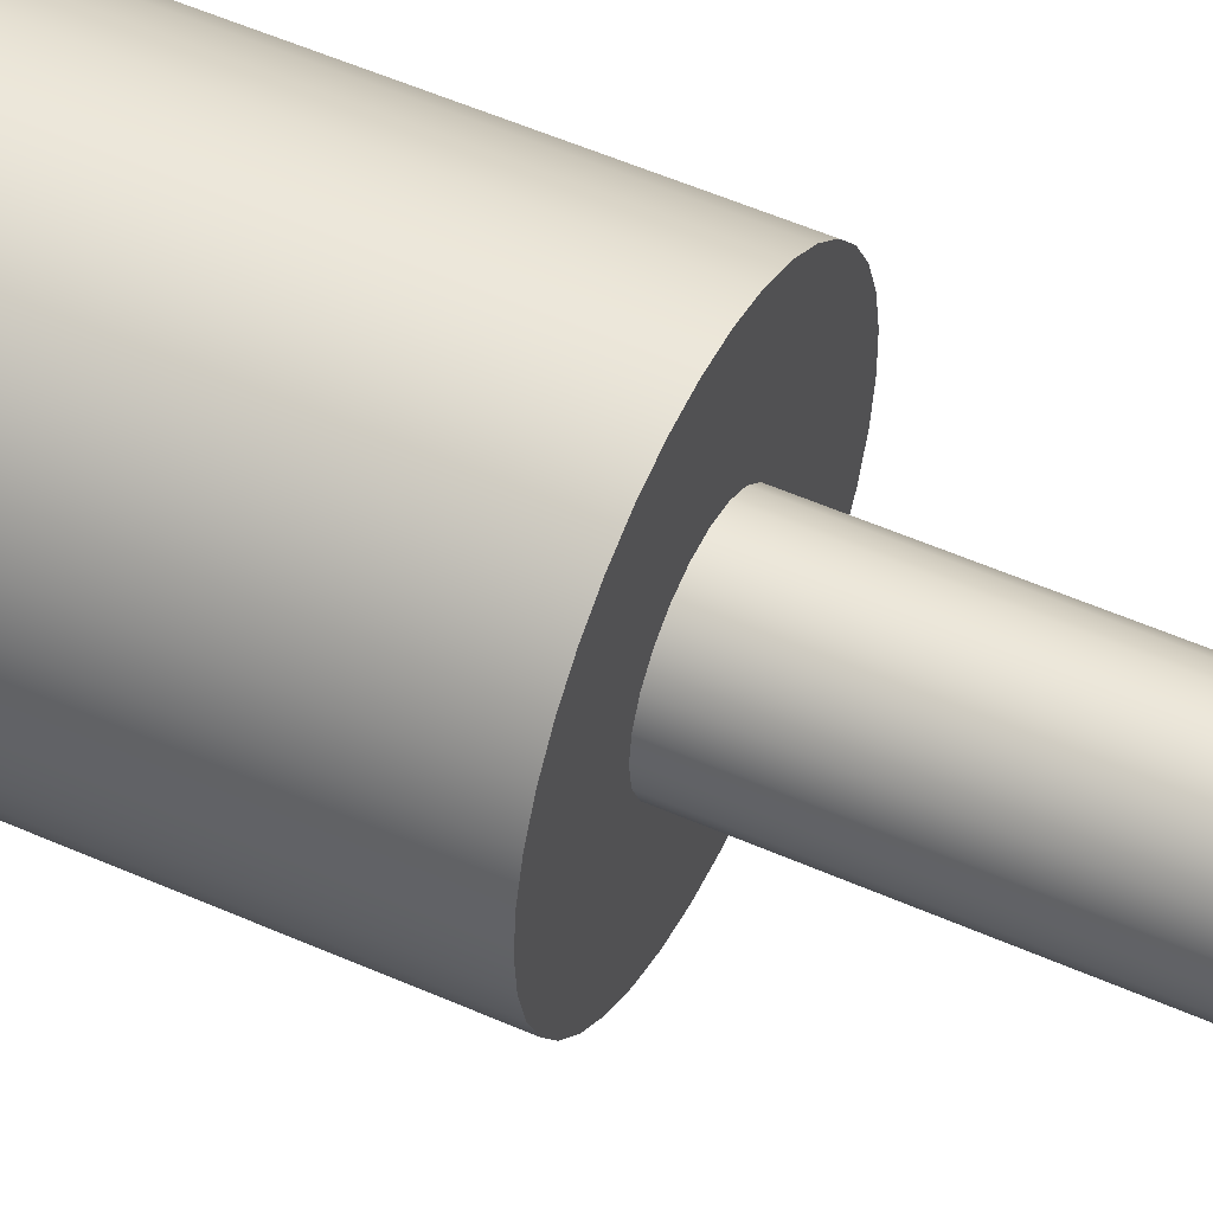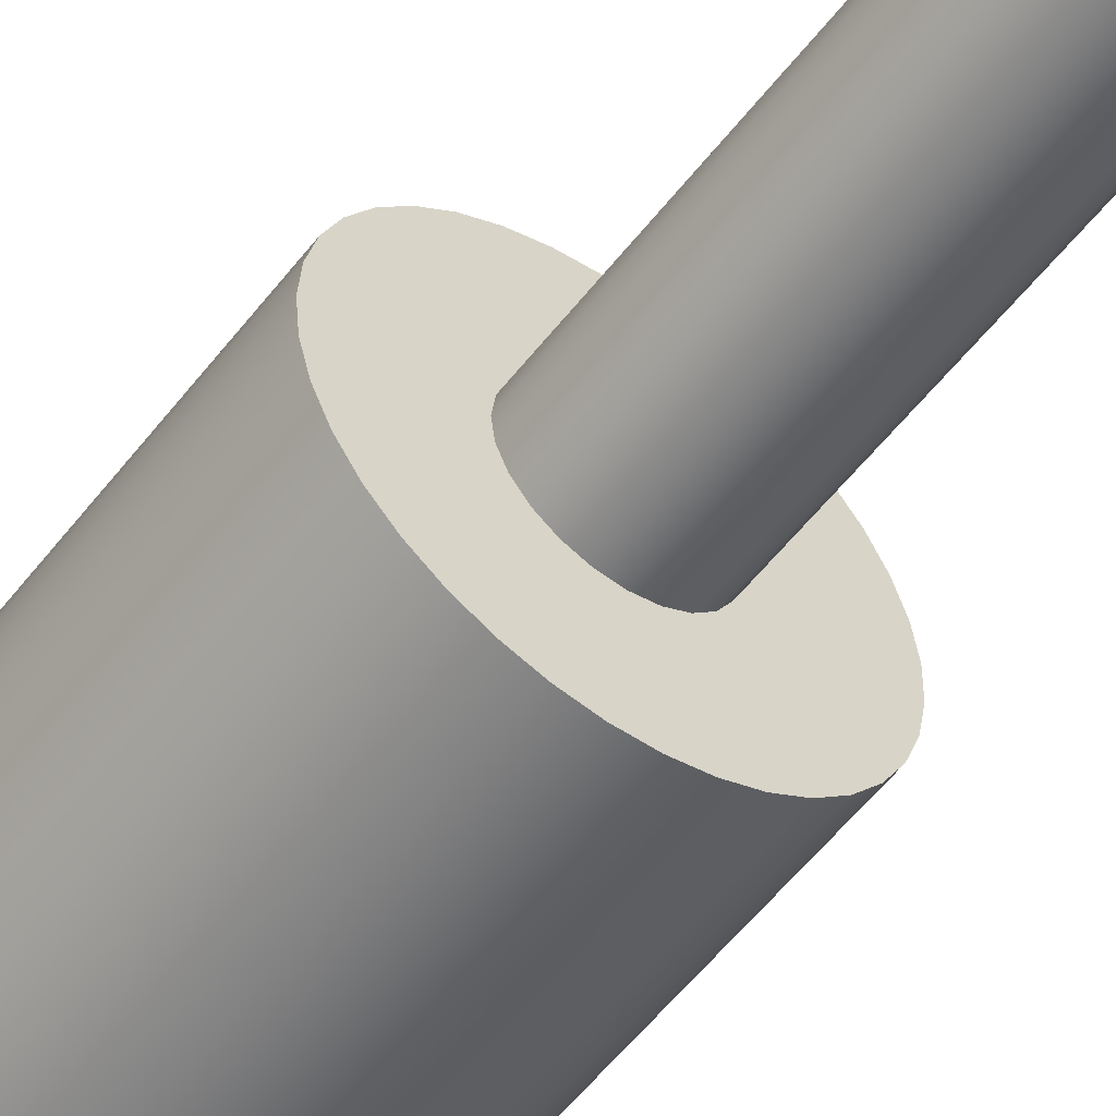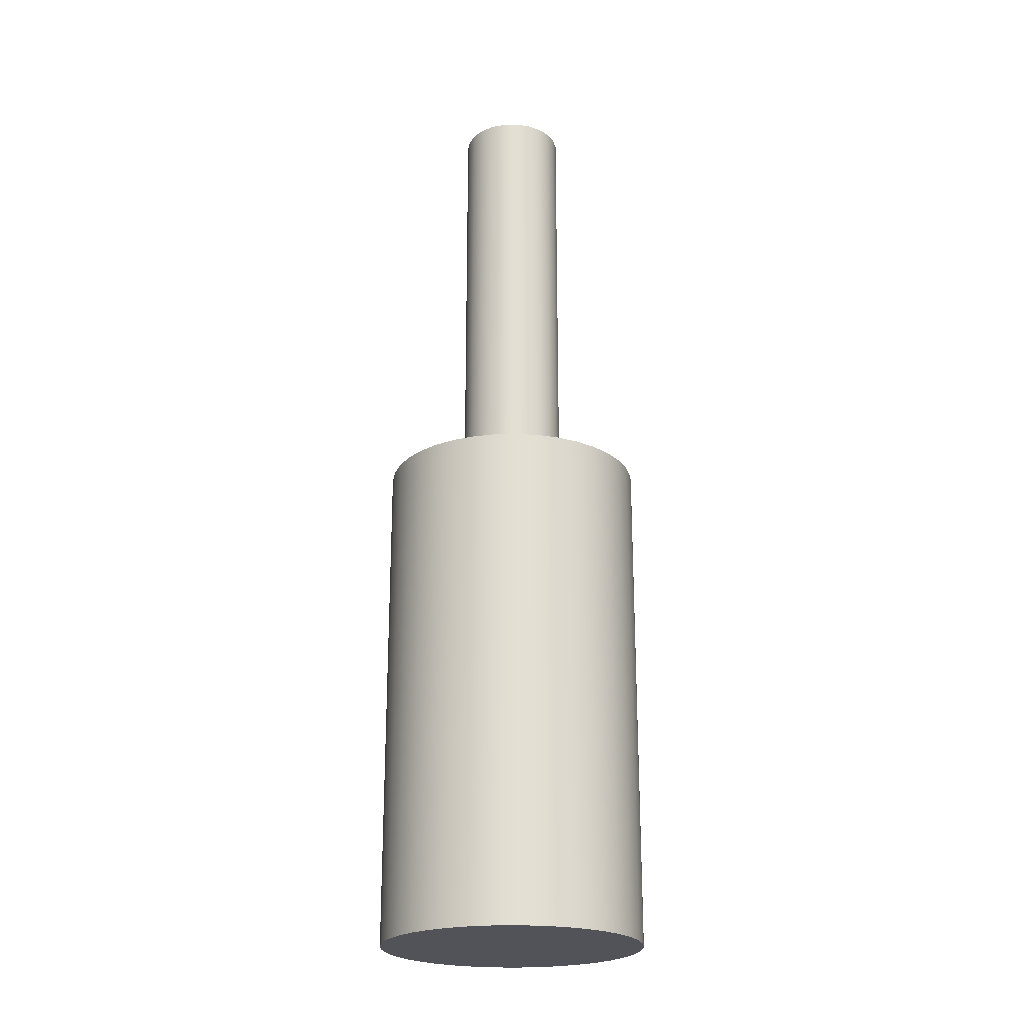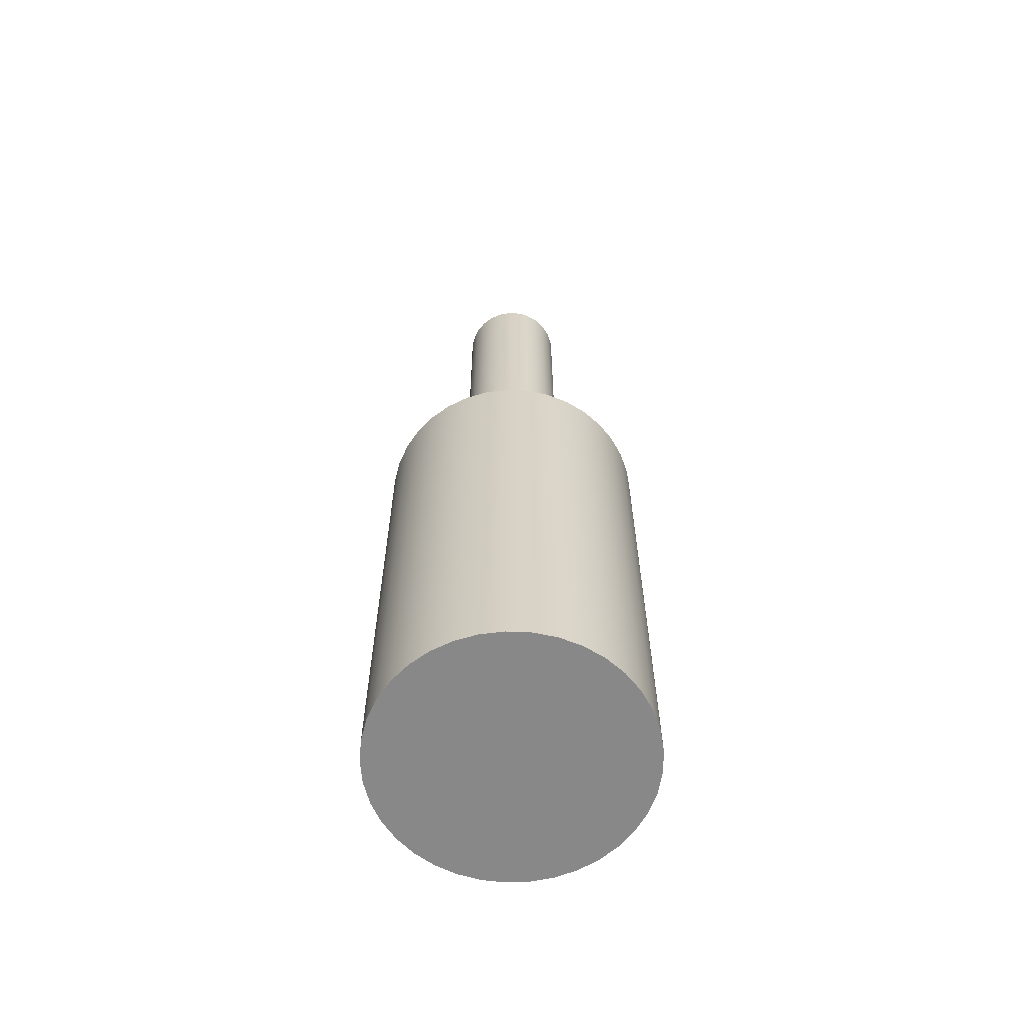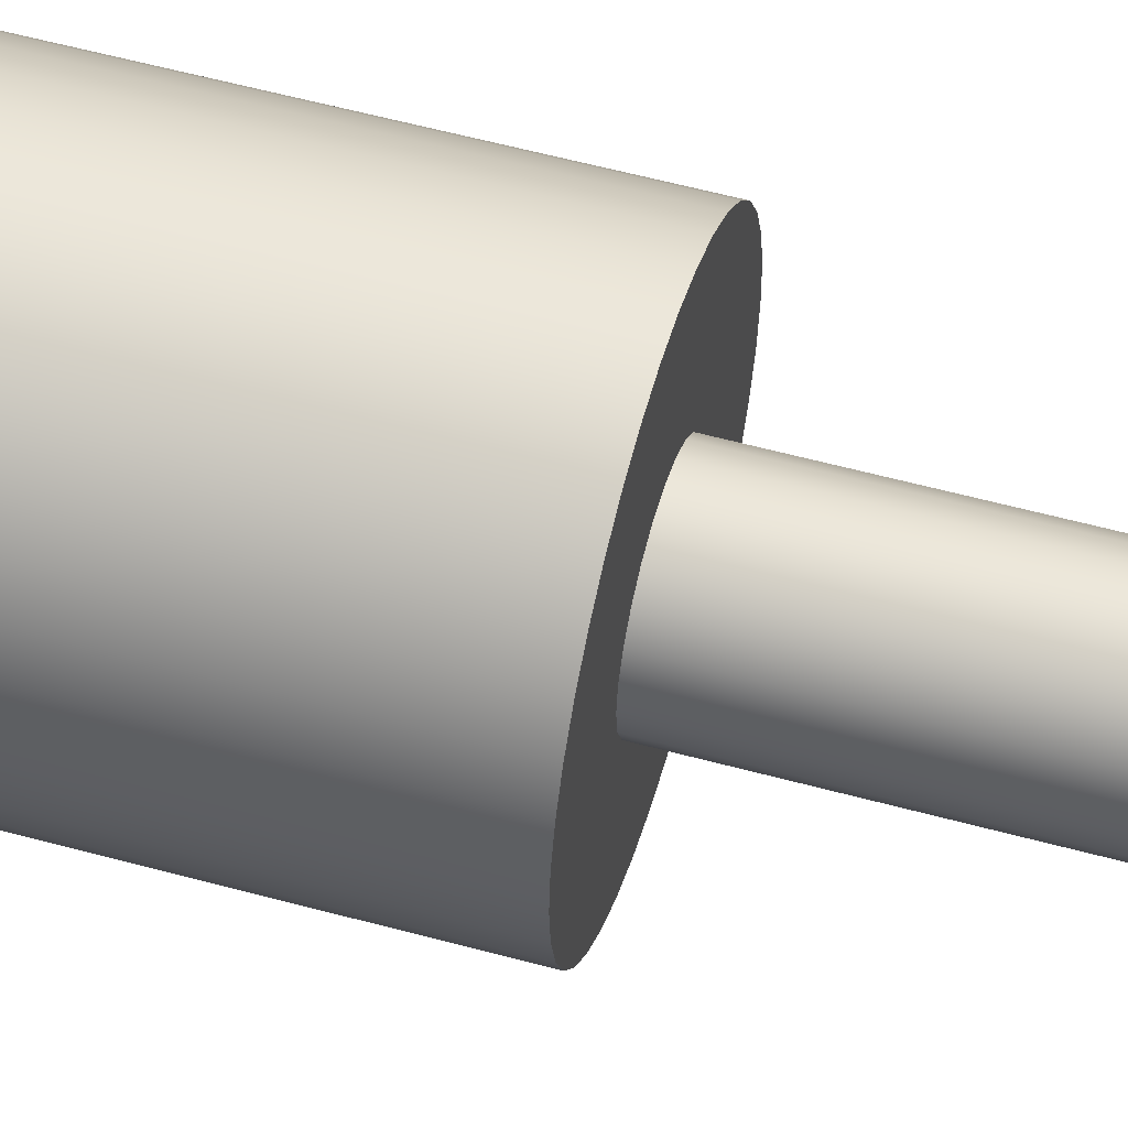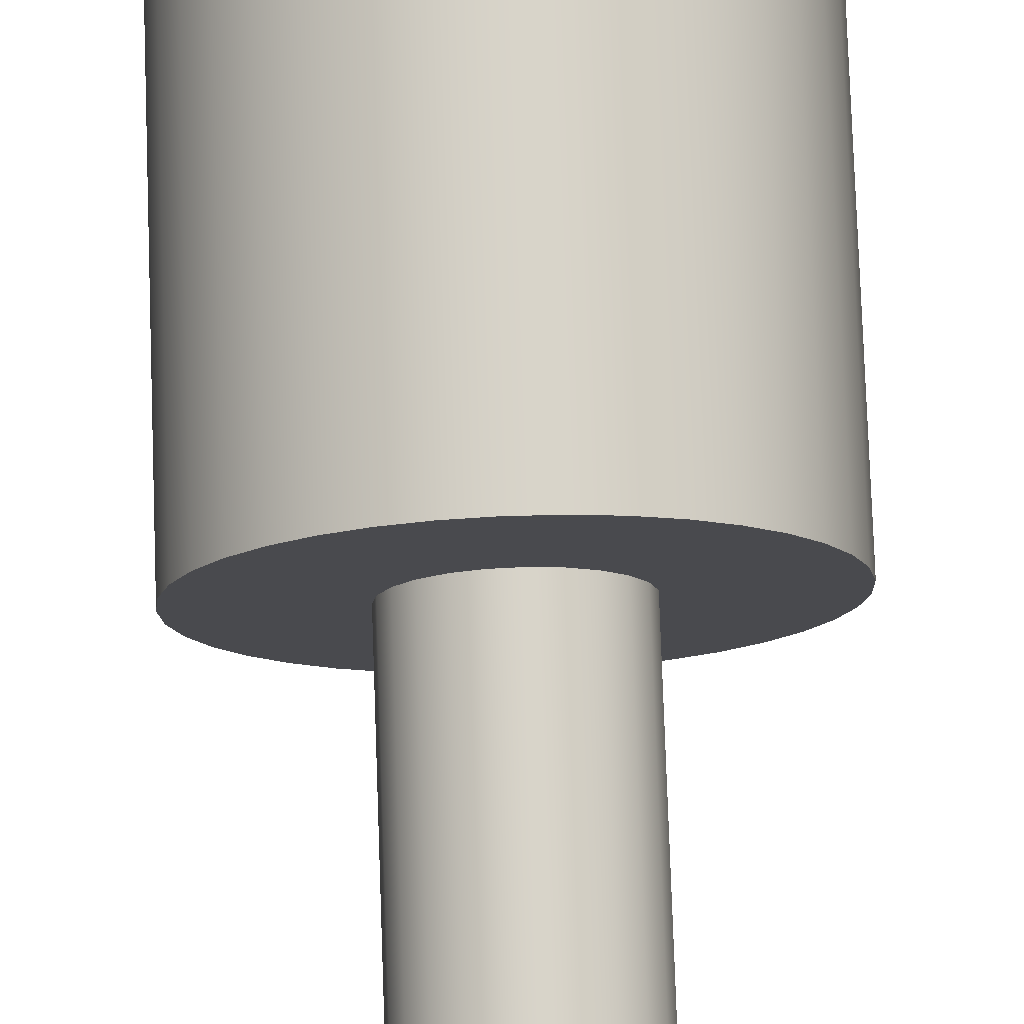
<metadata>
{"format":"obj","ext":"obj","renderer":"f3d","projection":"perspective","resolution":1024,"background":"white","views":[{"elev":51.7,"azim":-64.2,"up":"+Y"},{"elev":-54.8,"azim":-36.8,"up":"+Y"},{"elev":-22.7,"azim":92.8,"up":"+Z"},{"elev":-62.7,"azim":126.4,"up":"+Z"},{"elev":55.6,"azim":-73.9,"up":"+Y"},{"elev":76.5,"azim":-2.0,"up":"+Y"}]}
</metadata>
<code>
v -0.024 -2.939e-18 0.43
v -0.02311 0.006475 0.43
v -0.02051 0.01247 0.43
v -0.01638 0.01754 0.43
v -0.01104 0.02131 0.43
v -0.004883 0.0235 0.43
v 0.001638 0.02394 0.43
v 0.008037 0.02261 0.43
v 0.01384 0.01961 0.43
v 0.01862 0.01515 0.43
v 0.02201 0.009562 0.43
v 0.02378 0.003268 0.43
v 0.02378 -0.003268 0.43
v 0.02201 -0.009562 0.43
v 0.01862 -0.01515 0.43
v 0.01384 -0.01961 0.43
v 0.008037 -0.02261 0.43
v 0.001638 -0.02394 0.43
v -0.004883 -0.0235 0.43
v -0.01104 -0.02131 0.43
v -0.01638 -0.01754 0.43
v -0.02051 -0.01247 0.43
v -0.02311 -0.006475 0.43
v -0.024 -2.939e-18 0.23
v -0.02311 -0.006475 0.23
v -0.02051 -0.01247 0.23
v -0.01638 -0.01754 0.23
v -0.01104 -0.02131 0.23
v -0.004883 -0.0235 0.23
v 0.001638 -0.02394 0.23
v 0.008037 -0.02261 0.23
v 0.01384 -0.01961 0.23
v 0.01862 -0.01515 0.23
v 0.02201 -0.009562 0.23
v 0.02378 -0.003268 0.23
v 0.02378 0.003268 0.23
v 0.02201 0.009562 0.23
v 0.01862 0.01515 0.23
v 0.01384 0.01961 0.23
v 0.008037 0.02261 0.23
v 0.001638 0.02394 0.23
v -0.004883 0.0235 0.23
v -0.01104 0.02131 0.23
v -0.01638 0.01754 0.23
v -0.02051 0.01247 0.23
v -0.02311 0.006475 0.23
v -0.024 -2.939e-18 0.23
v -0.024 -2.939e-18 0.43
v -0.024 -2.939e-18 0.43
v -0.02311 -0.006475 0.43
v -0.02051 -0.01247 0.43
v -0.01638 -0.01754 0.43
v -0.01104 -0.02131 0.43
v -0.004883 -0.0235 0.43
v 0.001638 -0.02394 0.43
v 0.008037 -0.02261 0.43
v 0.01384 -0.01961 0.43
v 0.01862 -0.01515 0.43
v 0.02201 -0.009562 0.43
v 0.02378 -0.003268 0.43
v 0.02378 0.003268 0.43
v 0.02201 0.009562 0.43
v 0.01862 0.01515 0.43
v 0.01384 0.01961 0.43
v 0.008037 0.02261 0.43
v 0.001638 0.02394 0.43
v -0.004883 0.0235 0.43
v -0.01104 0.02131 0.43
v -0.01638 0.01754 0.43
v -0.02051 0.01247 0.43
v -0.02311 0.006475 0.43
v -0.06 -7.348e-18 0.23
v -0.05914 0.01014 0.23
v -0.05657 0.01999 0.23
v -0.05238 0.02926 0.23
v -0.04668 0.03769 0.23
v -0.03964 0.04504 0.23
v -0.03146 0.05109 0.23
v -0.02237 0.05567 0.23
v -0.01264 0.05865 0.23
v -0.002546 0.05995 0.23
v 0.007621 0.05951 0.23
v 0.01757 0.05737 0.23
v 0.02701 0.05358 0.23
v 0.03568 0.04824 0.23
v 0.04332 0.04152 0.23
v 0.04971 0.0336 0.23
v 0.05467 0.02471 0.23
v 0.05806 0.01512 0.23
v 0.05978 0.005088 0.23
v 0.05978 -0.005088 0.23
v 0.05806 -0.01512 0.23
v 0.05467 -0.02471 0.23
v 0.04971 -0.0336 0.23
v 0.04332 -0.04152 0.23
v 0.03568 -0.04824 0.23
v 0.02701 -0.05358 0.23
v 0.01757 -0.05737 0.23
v 0.007621 -0.05951 0.23
v -0.002546 -0.05995 0.23
v -0.01264 -0.05865 0.23
v -0.02237 -0.05567 0.23
v -0.03146 -0.05109 0.23
v -0.03964 -0.04504 0.23
v -0.04668 -0.03769 0.23
v -0.05238 -0.02926 0.23
v -0.05657 -0.01999 0.23
v -0.05914 -0.01014 0.23
v -0.06 -7.348e-18 0
v -0.05914 -0.01014 0
v -0.05657 -0.01999 0
v -0.05238 -0.02926 0
v -0.04668 -0.03769 0
v -0.03964 -0.04504 0
v -0.03146 -0.05109 0
v -0.02237 -0.05567 0
v -0.01264 -0.05865 0
v -0.002546 -0.05995 0
v 0.007621 -0.05951 0
v 0.01757 -0.05737 0
v 0.02701 -0.05358 0
v 0.03568 -0.04824 0
v 0.04332 -0.04152 0
v 0.04971 -0.0336 0
v 0.05467 -0.02471 0
v 0.05806 -0.01512 0
v 0.05978 -0.005088 0
v 0.05978 0.005088 0
v 0.05806 0.01512 0
v 0.05467 0.02471 0
v 0.04971 0.0336 0
v 0.04332 0.04152 0
v 0.03568 0.04824 0
v 0.02701 0.05358 0
v 0.01757 0.05737 0
v 0.007621 0.05951 0
v -0.002546 0.05995 0
v -0.01264 0.05865 0
v -0.02237 0.05567 0
v -0.03146 0.05109 0
v -0.03964 0.04504 0
v -0.04668 0.03769 0
v -0.05238 0.02926 0
v -0.05657 0.01999 0
v -0.05914 0.01014 0
v -0.06 -7.348e-18 0
v -0.06 -7.348e-18 0.23
v -0.024 -2.939e-18 0.23
v -0.02311 0.006475 0.23
v -0.02051 0.01247 0.23
v -0.01638 0.01754 0.23
v -0.01104 0.02131 0.23
v -0.004883 0.0235 0.23
v 0.001638 0.02394 0.23
v 0.008037 0.02261 0.23
v 0.01384 0.01961 0.23
v 0.01862 0.01515 0.23
v 0.02201 0.009562 0.23
v 0.02378 0.003268 0.23
v 0.02378 -0.003268 0.23
v 0.02201 -0.009562 0.23
v 0.01862 -0.01515 0.23
v 0.01384 -0.01961 0.23
v 0.008037 -0.02261 0.23
v 0.001638 -0.02394 0.23
v -0.004883 -0.0235 0.23
v -0.01104 -0.02131 0.23
v -0.01638 -0.01754 0.23
v -0.02051 -0.01247 0.23
v -0.02311 -0.006475 0.23
v -0.06 -7.348e-18 0.23
v -0.05914 -0.01014 0.23
v -0.05657 -0.01999 0.23
v -0.05238 -0.02926 0.23
v -0.04668 -0.03769 0.23
v -0.03964 -0.04504 0.23
v -0.03146 -0.05109 0.23
v -0.02237 -0.05567 0.23
v -0.01264 -0.05865 0.23
v -0.002546 -0.05995 0.23
v 0.007621 -0.05951 0.23
v 0.01757 -0.05737 0.23
v 0.02701 -0.05358 0.23
v 0.03568 -0.04824 0.23
v 0.04332 -0.04152 0.23
v 0.04971 -0.0336 0.23
v 0.05467 -0.02471 0.23
v 0.05806 -0.01512 0.23
v 0.05978 -0.005088 0.23
v 0.05978 0.005088 0.23
v 0.05806 0.01512 0.23
v 0.05467 0.02471 0.23
v 0.04971 0.0336 0.23
v 0.04332 0.04152 0.23
v 0.03568 0.04824 0.23
v 0.02701 0.05358 0.23
v 0.01757 0.05737 0.23
v 0.007621 0.05951 0.23
v -0.002546 0.05995 0.23
v -0.01264 0.05865 0.23
v -0.02237 0.05567 0.23
v -0.03146 0.05109 0.23
v -0.03964 0.04504 0.23
v -0.04668 0.03769 0.23
v -0.05238 0.02926 0.23
v -0.05657 0.01999 0.23
v -0.05914 0.01014 0.23
v -0.06 -7.348e-18 0
v -0.05914 0.01014 0
v -0.05657 0.01999 0
v -0.05238 0.02926 0
v -0.04668 0.03769 0
v -0.03964 0.04504 0
v -0.03146 0.05109 0
v -0.02237 0.05567 0
v -0.01264 0.05865 0
v -0.002546 0.05995 0
v 0.007621 0.05951 0
v 0.01757 0.05737 0
v 0.02701 0.05358 0
v 0.03568 0.04824 0
v 0.04332 0.04152 0
v 0.04971 0.0336 0
v 0.05467 0.02471 0
v 0.05806 0.01512 0
v 0.05978 0.005088 0
v 0.05978 -0.005088 0
v 0.05806 -0.01512 0
v 0.05467 -0.02471 0
v 0.04971 -0.0336 0
v 0.04332 -0.04152 0
v 0.03568 -0.04824 0
v 0.02701 -0.05358 0
v 0.01757 -0.05737 0
v 0.007621 -0.05951 0
v -0.002546 -0.05995 0
v -0.01264 -0.05865 0
v -0.02237 -0.05567 0
v -0.03146 -0.05109 0
v -0.03964 -0.04504 0
v -0.04668 -0.03769 0
v -0.05238 -0.02926 0
v -0.05657 -0.01999 0
v -0.05914 -0.01014 0
g 83b919d4-e2df-11ea-8fc2-54bf646e7e1f
f 2 46 1
f 1 46 47
f 48 24 23
f 23 24 25
f 23 25 22
f 22 25 26
f 22 26 21
f 21 26 27
f 21 27 20
f 20 27 28
f 20 28 19
f 19 28 29
f 19 29 18
f 18 29 30
f 18 30 17
f 17 30 31
f 17 31 16
f 16 31 32
f 16 32 15
f 15 32 33
f 15 33 14
f 14 33 34
f 14 34 13
f 13 34 35
f 13 35 12
f 12 35 36
f 12 36 11
f 11 36 37
f 11 37 10
f 10 37 38
f 10 38 9
f 9 38 39
f 9 39 8
f 8 39 40
f 8 40 7
f 7 40 41
f 7 41 6
f 6 41 42
f 6 42 5
f 5 42 43
f 5 43 4
f 4 43 44
f 4 44 3
f 3 44 45
f 3 45 2
f 2 45 46
g 83bd10d2-e2df-11ea-90e6-54bf646e7e1f
f 50 60 49
f 49 60 61
f 49 61 71
f 71 61 62
f 71 62 70
f 70 62 63
f 70 63 69
f 69 63 64
f 69 64 68
f 68 64 65
f 68 65 67
f 67 65 66
f 60 50 59
f 59 50 51
f 59 51 58
f 58 51 52
f 58 52 57
f 57 52 53
f 57 53 56
f 56 53 54
f 56 54 55
g 8320bb40-e2df-11ea-9495-54bf646e7e1f
f 73 145 72
f 72 145 146
f 147 109 108
f 108 109 110
f 108 110 107
f 107 110 111
f 107 111 106
f 106 111 112
f 106 112 105
f 105 112 113
f 105 113 104
f 104 113 114
f 104 114 103
f 103 114 115
f 103 115 102
f 102 115 116
f 102 116 101
f 101 116 117
f 101 117 100
f 100 117 118
f 100 118 99
f 99 118 119
f 99 119 98
f 98 119 120
f 98 120 97
f 97 120 121
f 97 121 96
f 96 121 122
f 96 122 95
f 95 122 123
f 95 123 94
f 94 123 124
f 94 124 93
f 93 124 125
f 93 125 92
f 92 125 126
f 92 126 91
f 91 126 127
f 91 127 90
f 90 127 128
f 90 128 89
f 89 128 129
f 89 129 88
f 88 129 130
f 88 130 87
f 87 130 131
f 87 131 86
f 86 131 132
f 86 132 85
f 85 132 133
f 85 133 84
f 84 133 134
f 84 134 83
f 83 134 135
f 83 135 82
f 82 135 136
f 82 136 81
f 81 136 137
f 81 137 80
f 80 137 138
f 80 138 79
f 79 138 139
f 79 139 78
f 78 139 140
f 78 140 77
f 77 140 141
f 77 141 76
f 76 141 142
f 76 142 75
f 75 142 143
f 75 143 74
f 74 143 144
f 74 144 73
f 73 144 145
g 8324b224-e2df-11ea-83bb-54bf646e7e1f
f 149 207 148
f 148 207 171
f 148 171 172
f 207 149 206
f 206 149 150
f 206 150 205
f 205 150 204
f 204 150 151
f 204 151 203
f 203 151 202
f 202 151 152
f 202 152 201
f 201 152 153
f 201 153 200
f 200 153 199
f 199 153 154
f 199 154 198
f 198 154 155
f 198 155 197
f 197 155 196
f 196 155 156
f 196 156 195
f 195 156 194
f 194 156 157
f 194 157 193
f 193 157 158
f 193 158 192
f 192 158 191
f 191 158 159
f 191 159 190
f 190 159 189
f 189 159 160
f 189 160 188
f 188 160 161
f 188 161 187
f 187 161 186
f 186 161 162
f 186 162 185
f 185 162 163
f 185 163 184
f 184 163 183
f 183 163 164
f 183 164 182
f 182 164 181
f 181 164 165
f 181 165 180
f 180 165 166
f 180 166 179
f 179 166 178
f 178 166 167
f 178 167 177
f 177 167 168
f 177 168 176
f 176 168 175
f 175 168 169
f 175 169 174
f 174 169 173
f 173 169 170
f 173 170 172
f 172 170 148
g 83288276-e2df-11ea-8fd6-54bf646e7e1f
f 209 226 208
f 208 226 227
f 208 227 244
f 244 227 228
f 244 228 243
f 243 228 229
f 243 229 242
f 242 229 230
f 242 230 241
f 241 230 231
f 241 231 240
f 240 231 232
f 240 232 239
f 239 232 233
f 239 233 238
f 238 233 234
f 238 234 237
f 237 234 235
f 237 235 236
f 226 209 225
f 225 209 210
f 225 210 224
f 224 210 211
f 224 211 223
f 223 211 212
f 223 212 222
f 222 212 213
f 222 213 221
f 221 213 214
f 221 214 220
f 220 214 215
f 220 215 219
f 219 215 216
f 219 216 218
f 218 216 217

</code>
